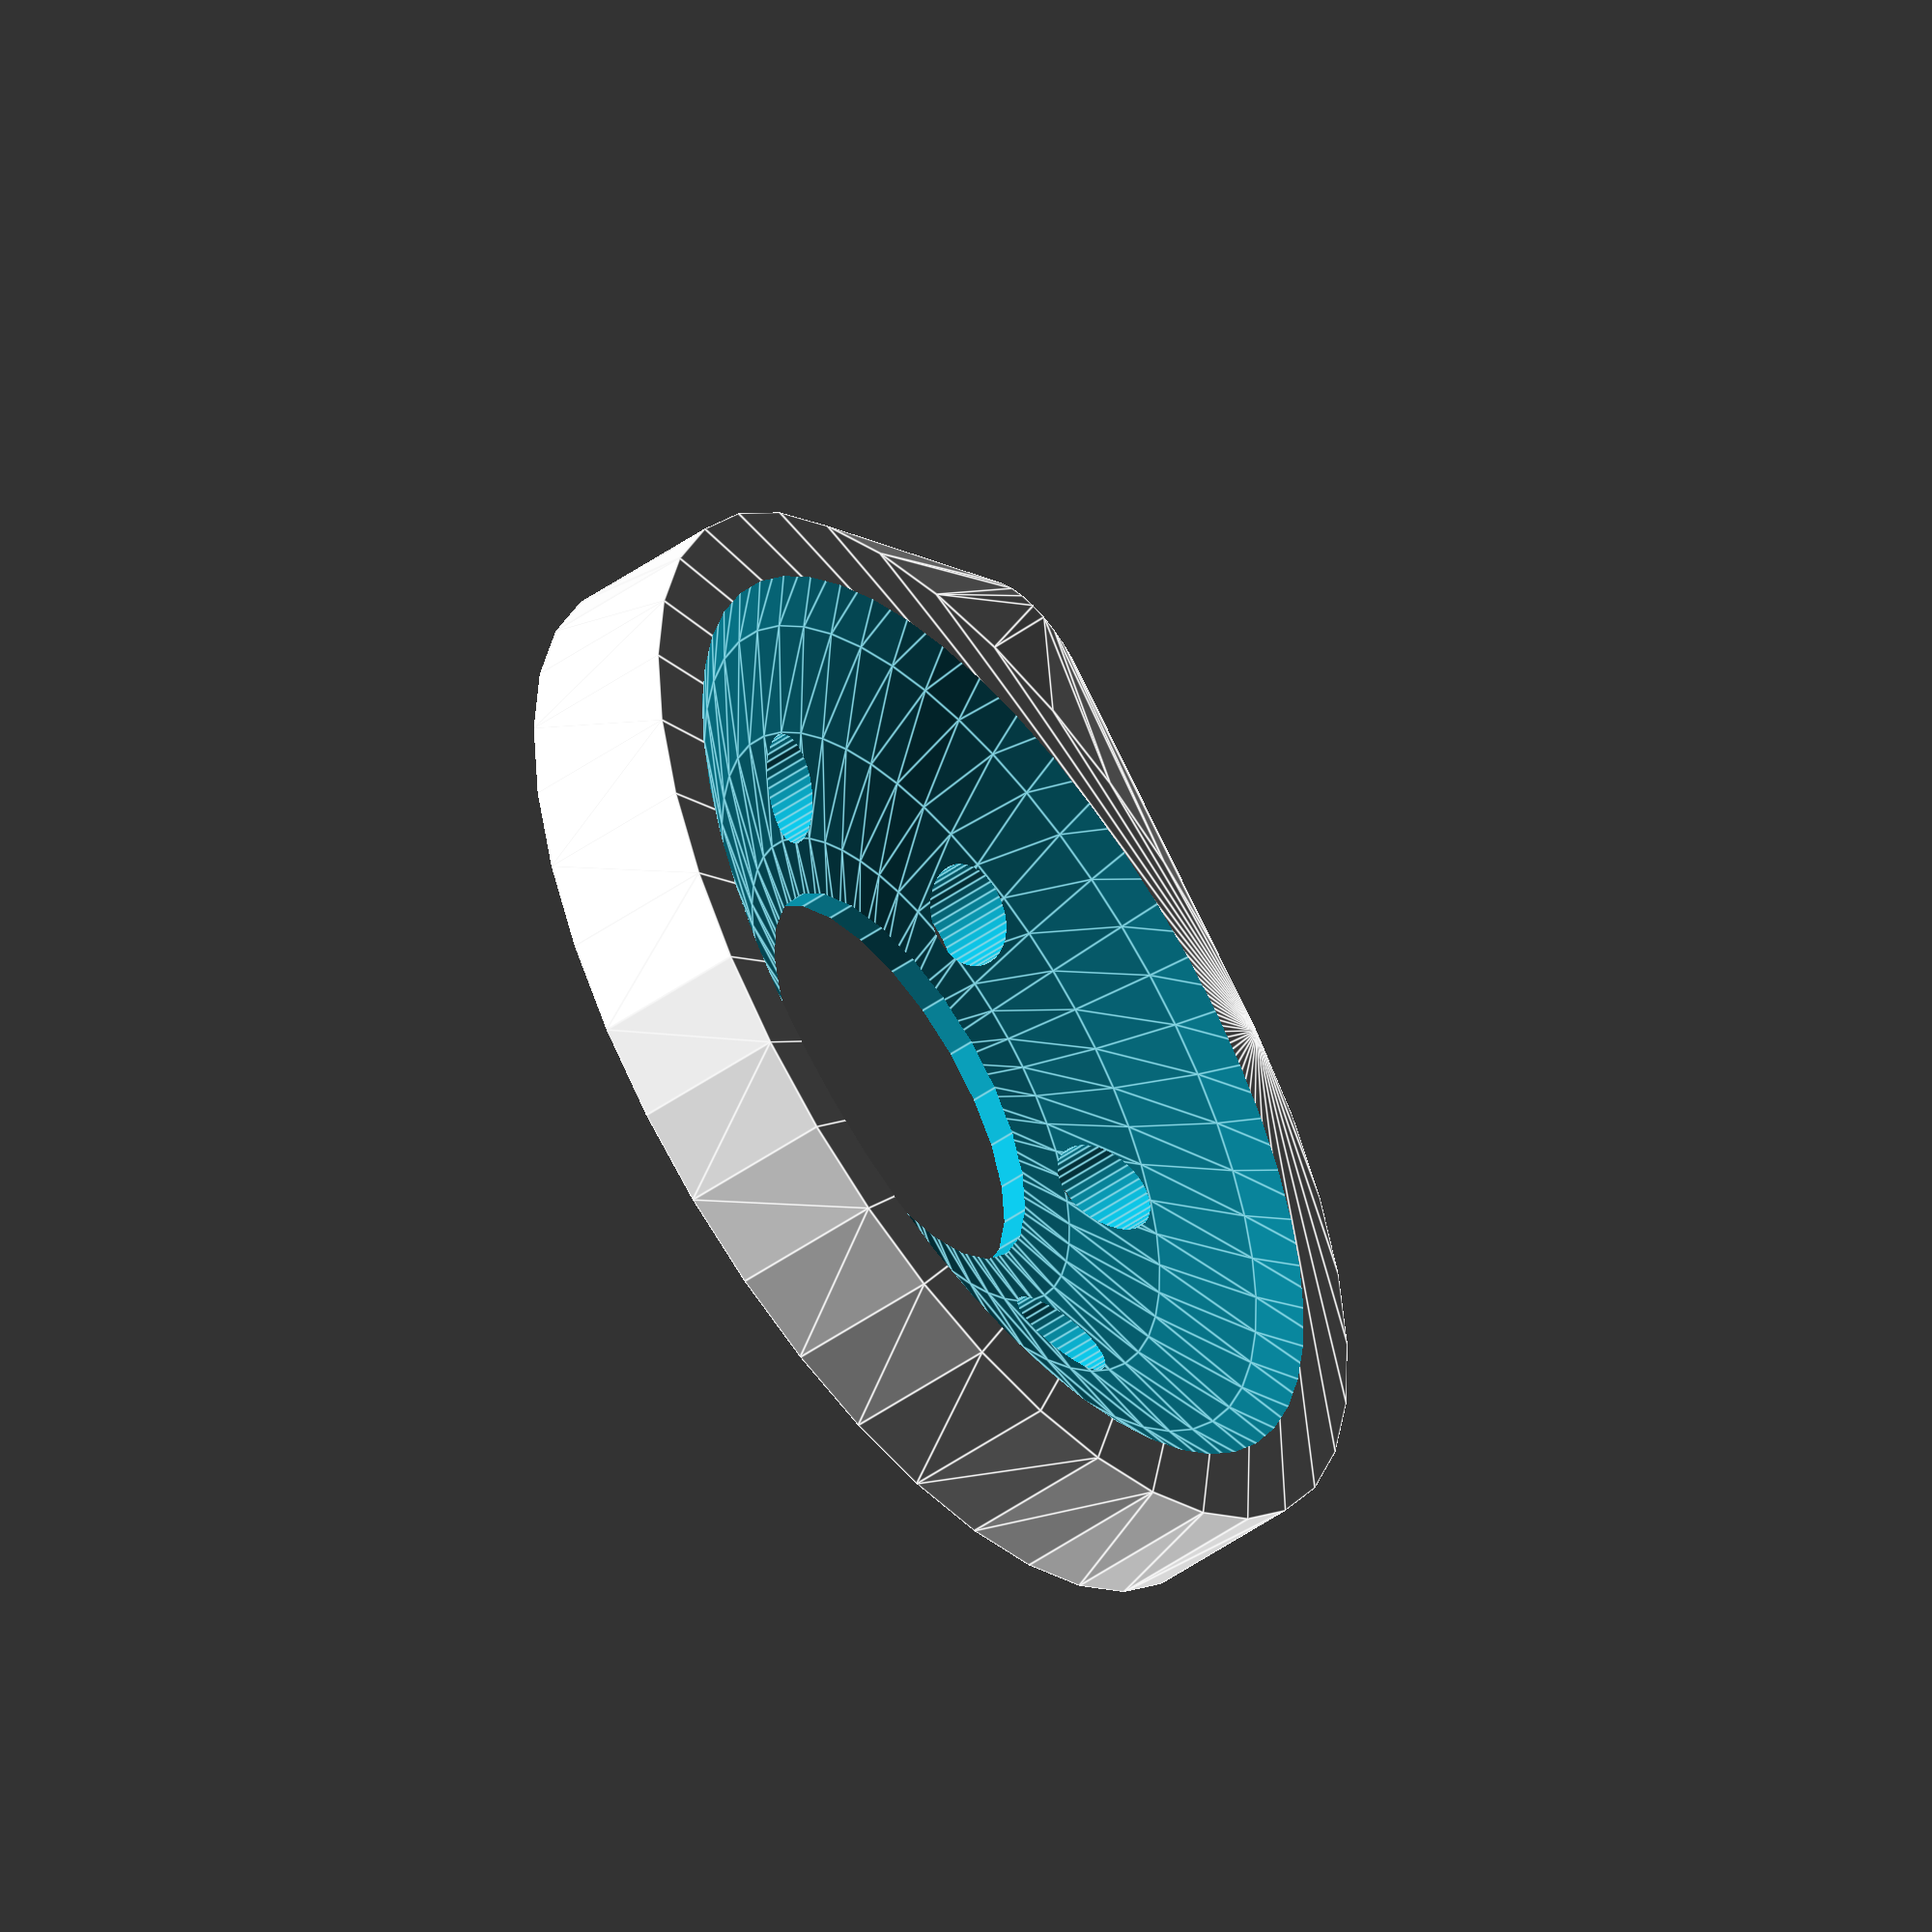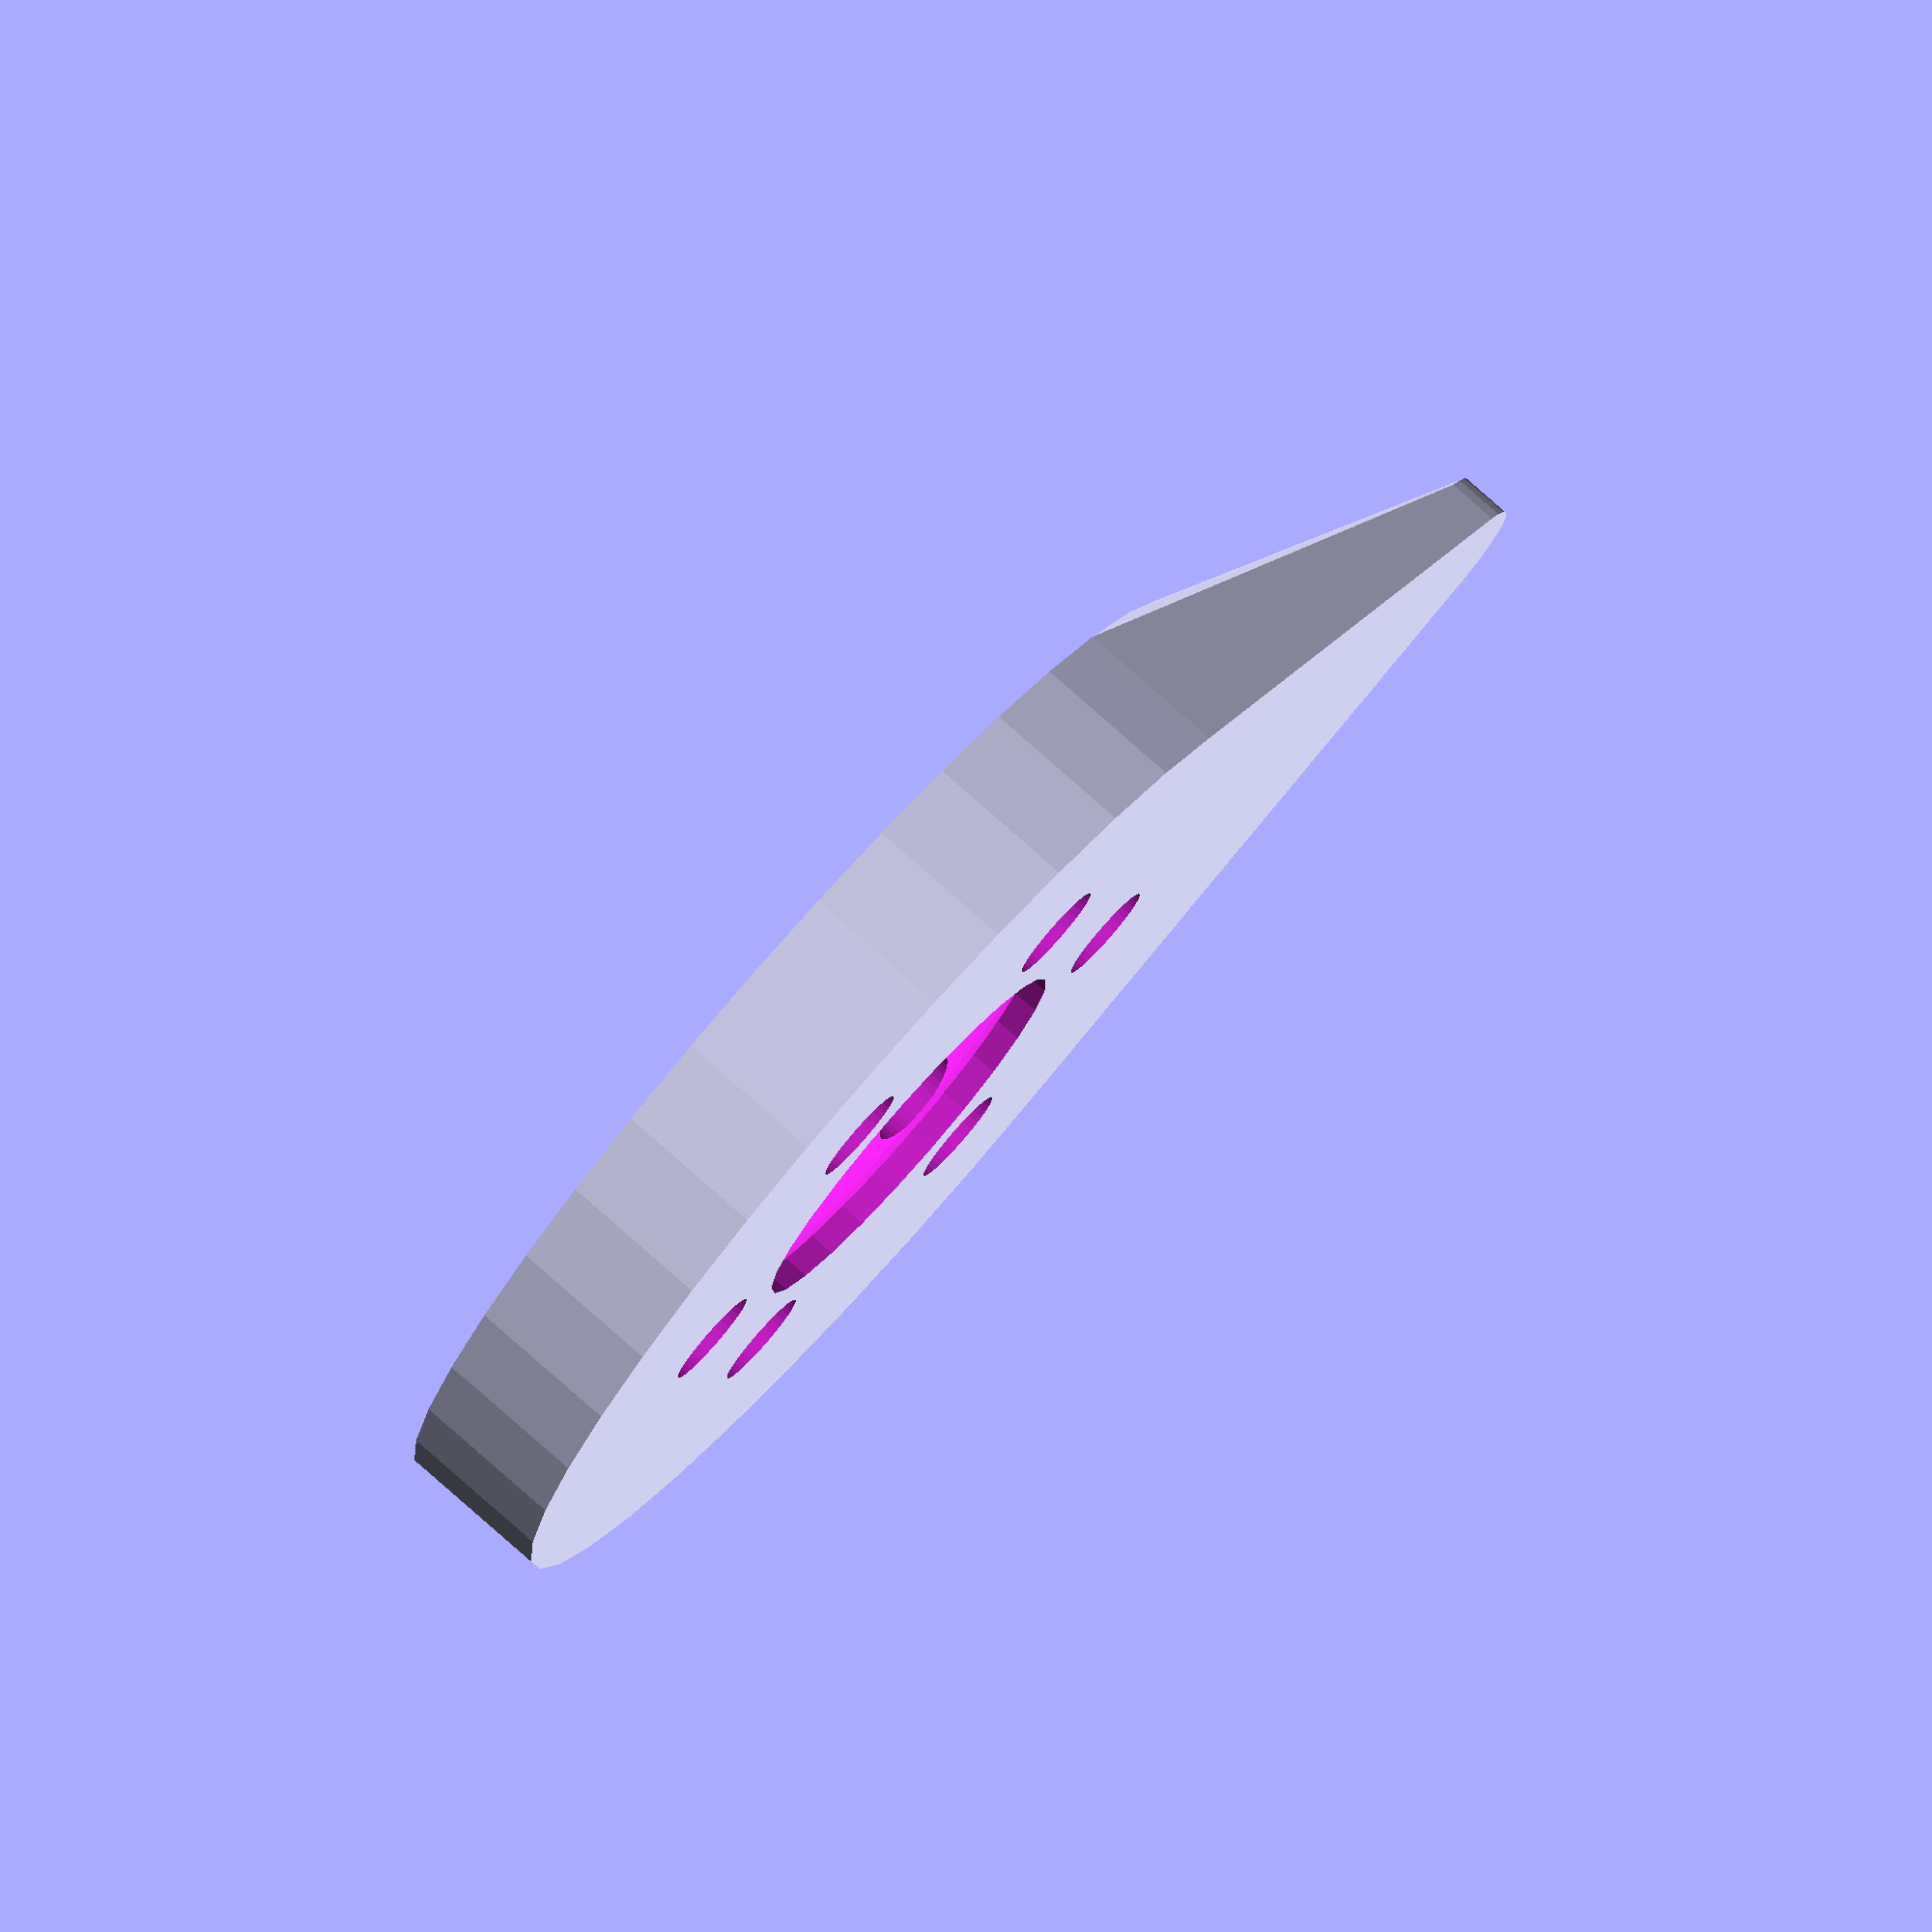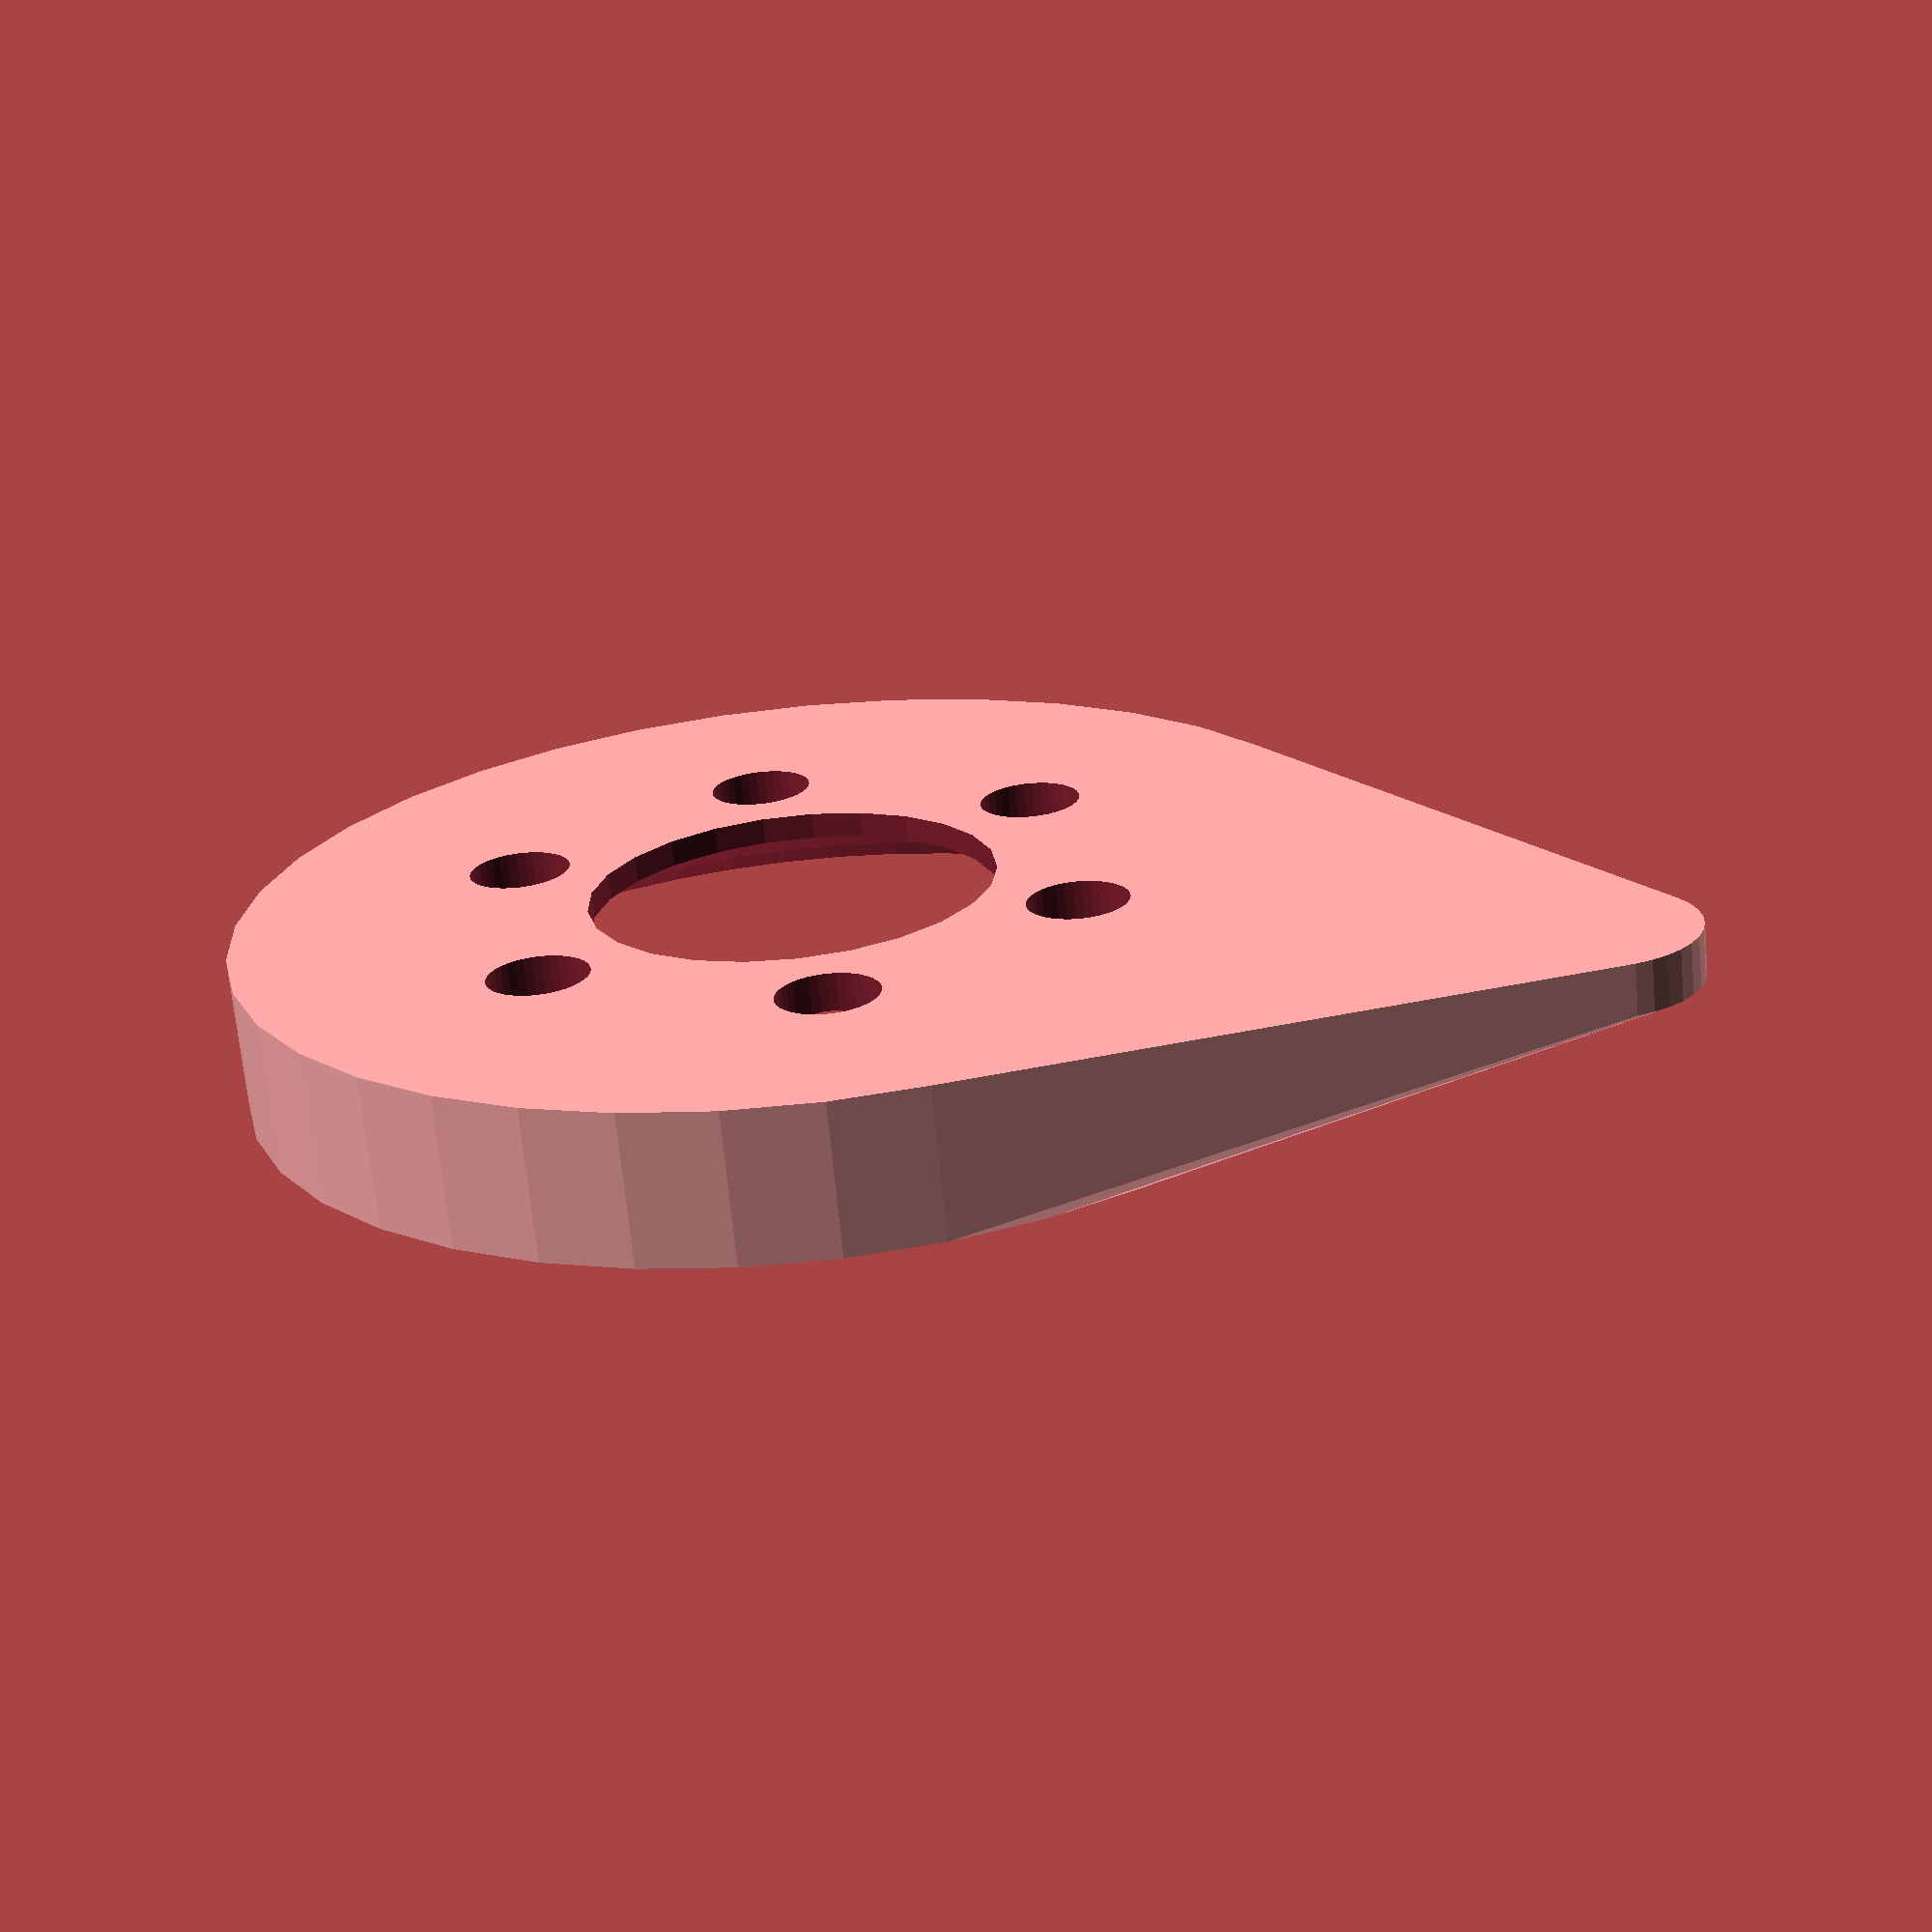
<openscad>
/*
    Guitar Pick.

    Copyright 2014, Peter and Tim Molteno. tim@molteno.net
  
    This program is free software: you can redistribute it and/or modify
    it under the terms of the GNU General Public License as published by
    the Free Software Foundation, either version 3 of the License, or
    (at your option) any later version.

    This program is distributed in the hope that it will be useful,
    but WITHOUT ANY WARRANTY; without even the implied warranty of
    MERCHANTABILITY or FITNESS FOR A PARTICULAR PURPOSE.  See the
    GNU General Public License for more details.

    You should have received a copy of the GNU General Public License
    along with this program.  If not, see <http://www.gnu.org/licenses/>.
*/
$fn = 37;
pick_length = 16;
tip_radius = 2;
hold_radius = 11;

module pick() {
  hull() {
    translate([0,0,0.0]) cylinder(r=tip_radius,h=1);
    translate([pick_length,0,0]) cylinder(r=hold_radius,h=3);
  }
}

difference() {
  pick();

  // Now decorate the pick with some features.
  translate([pick_length,0,17]) sphere(r=17, center=true, $fn=51);
  translate([pick_length,0,]) cylinder(r=4, h=10, center=true, $fn=25);
  translate([pick_length,0,]) {
    for (angle = [0:60:300]) {
      rotate(angle) translate([5.95,0,0]) cylinder(r=1, h=5, center=true);
    }
  } 
}

</openscad>
<views>
elev=51.0 azim=103.2 roll=307.2 proj=o view=edges
elev=100.6 azim=163.9 roll=48.5 proj=o view=wireframe
elev=248.5 azim=158.2 roll=354.6 proj=p view=solid
</views>
